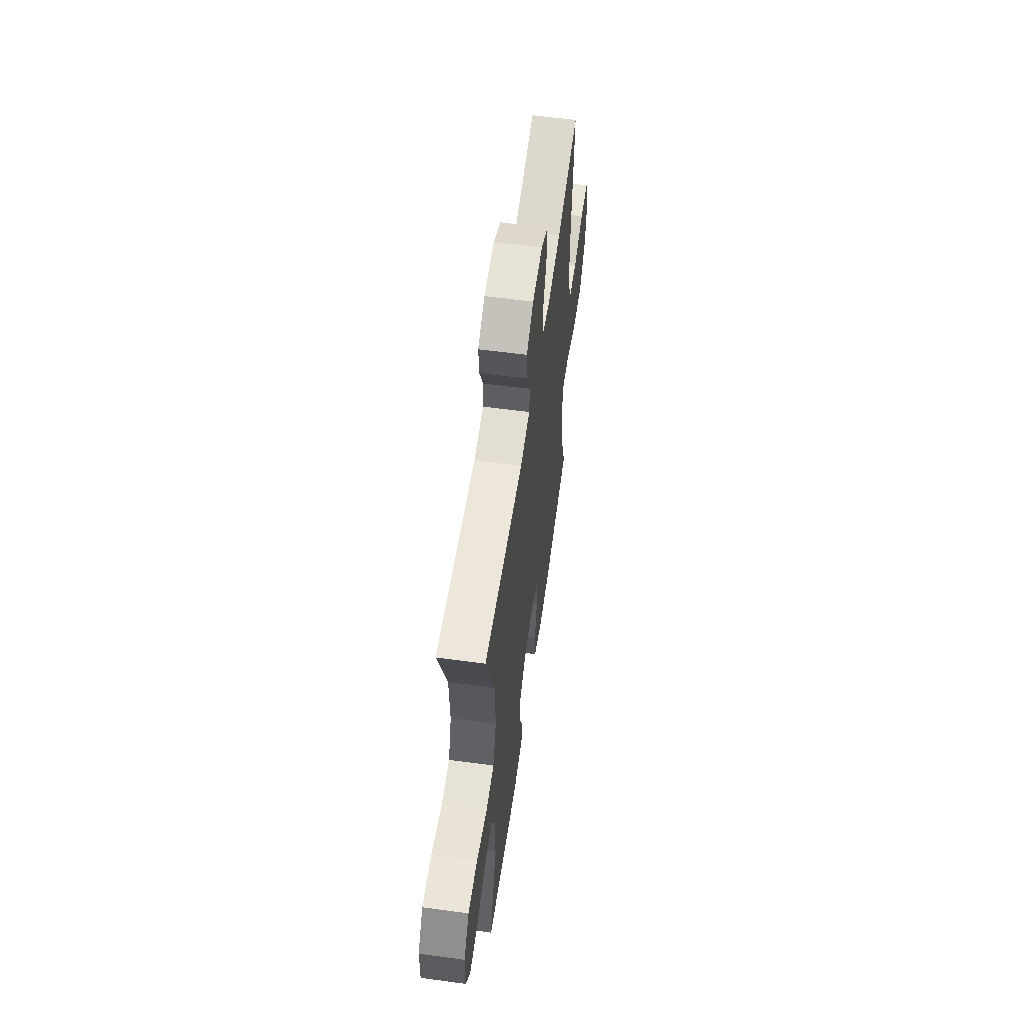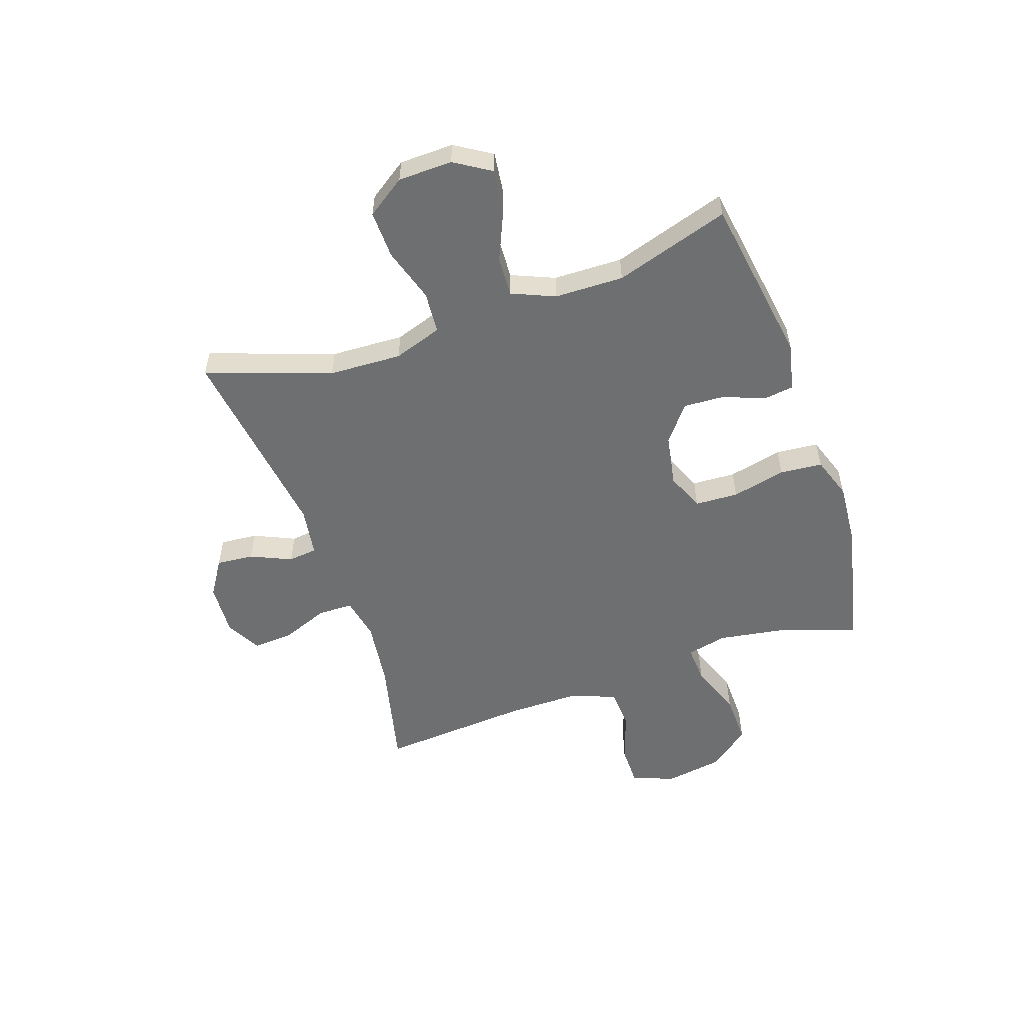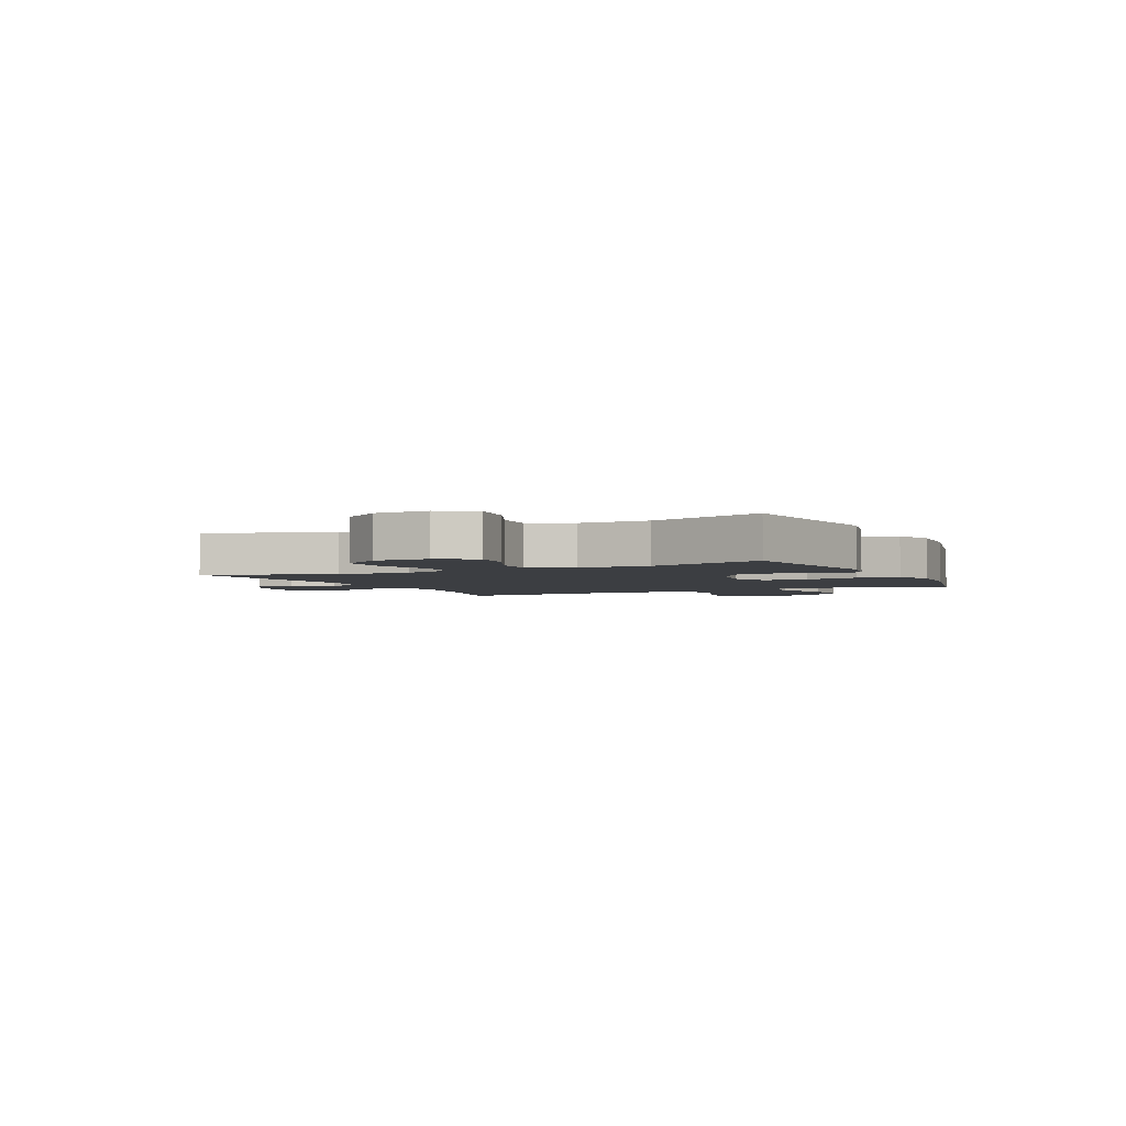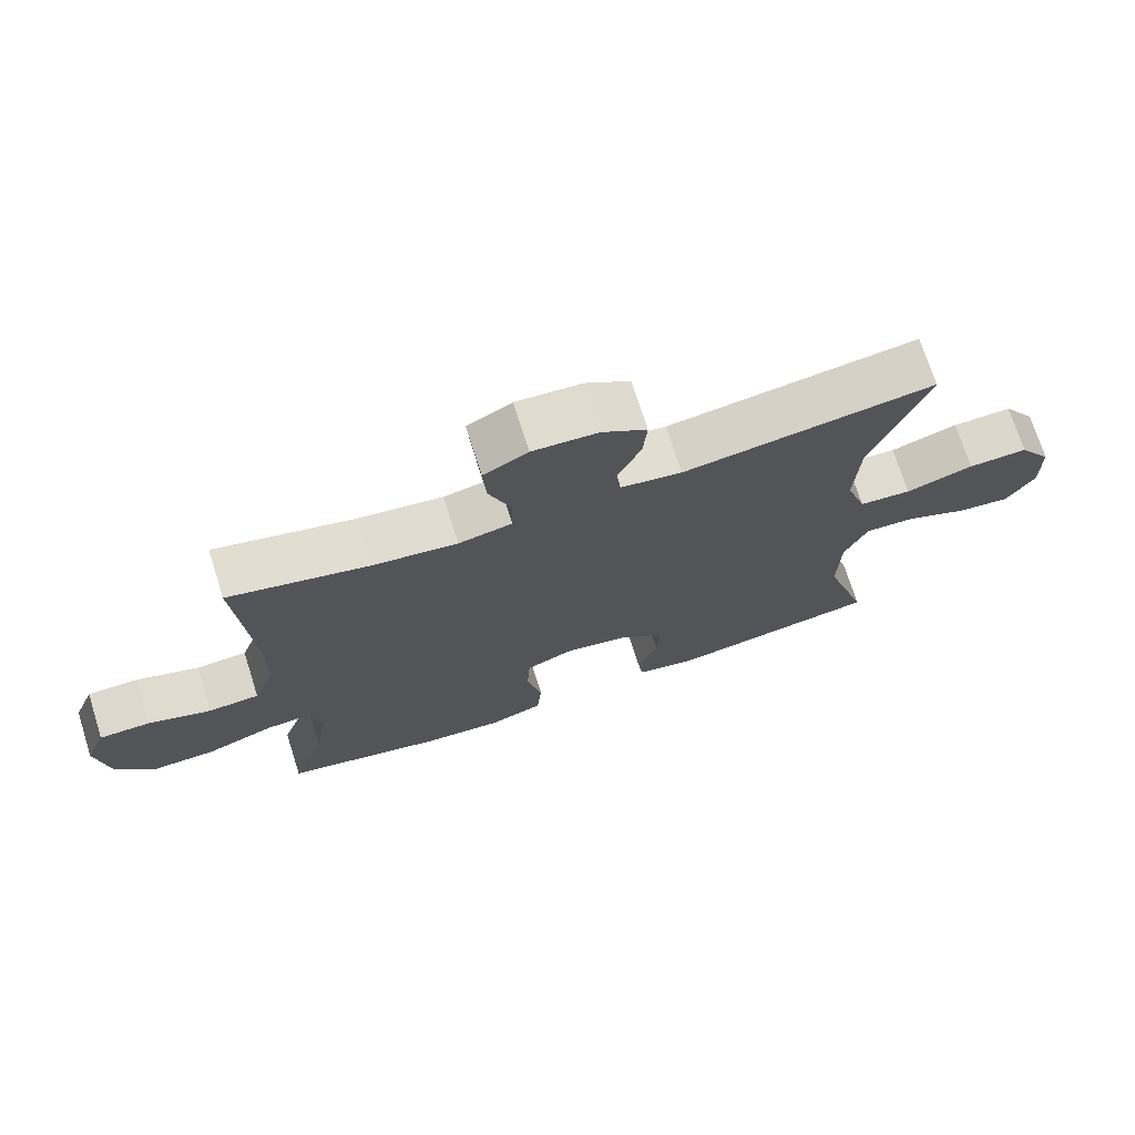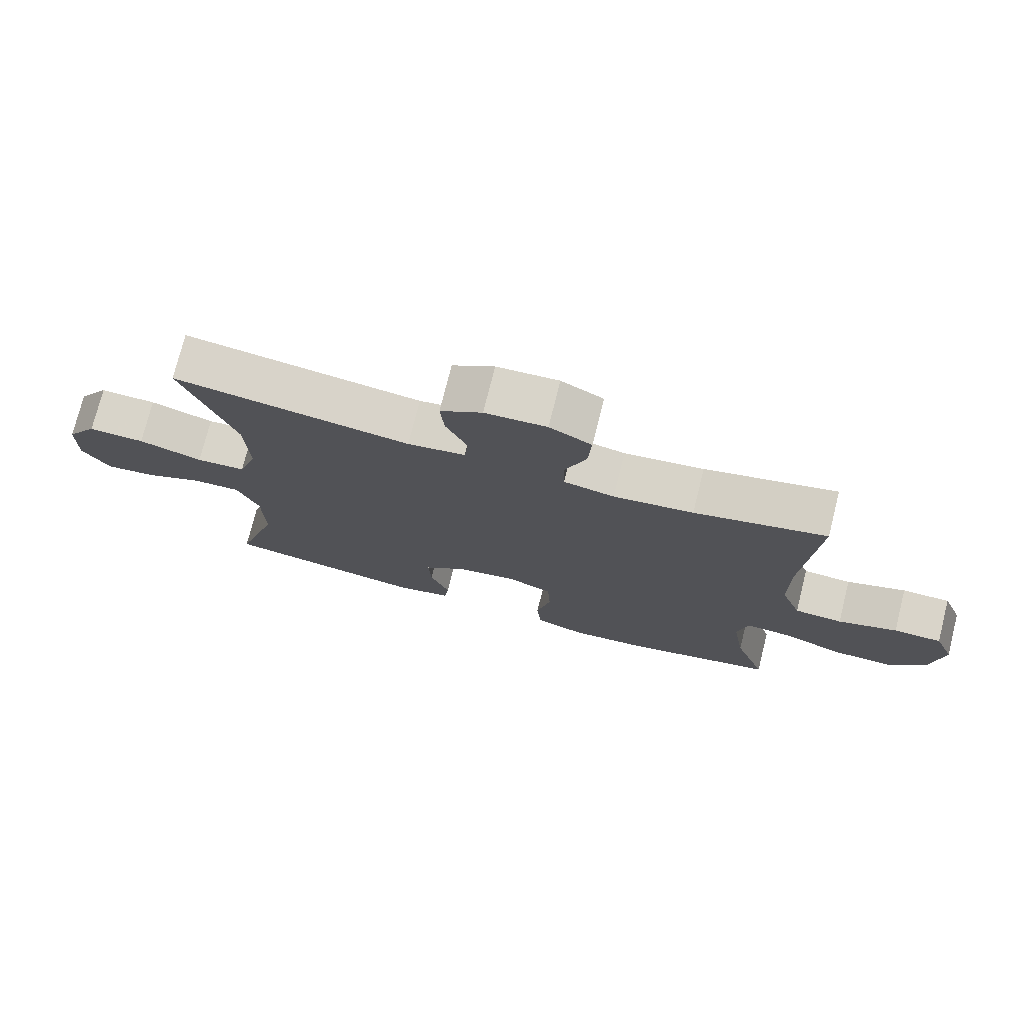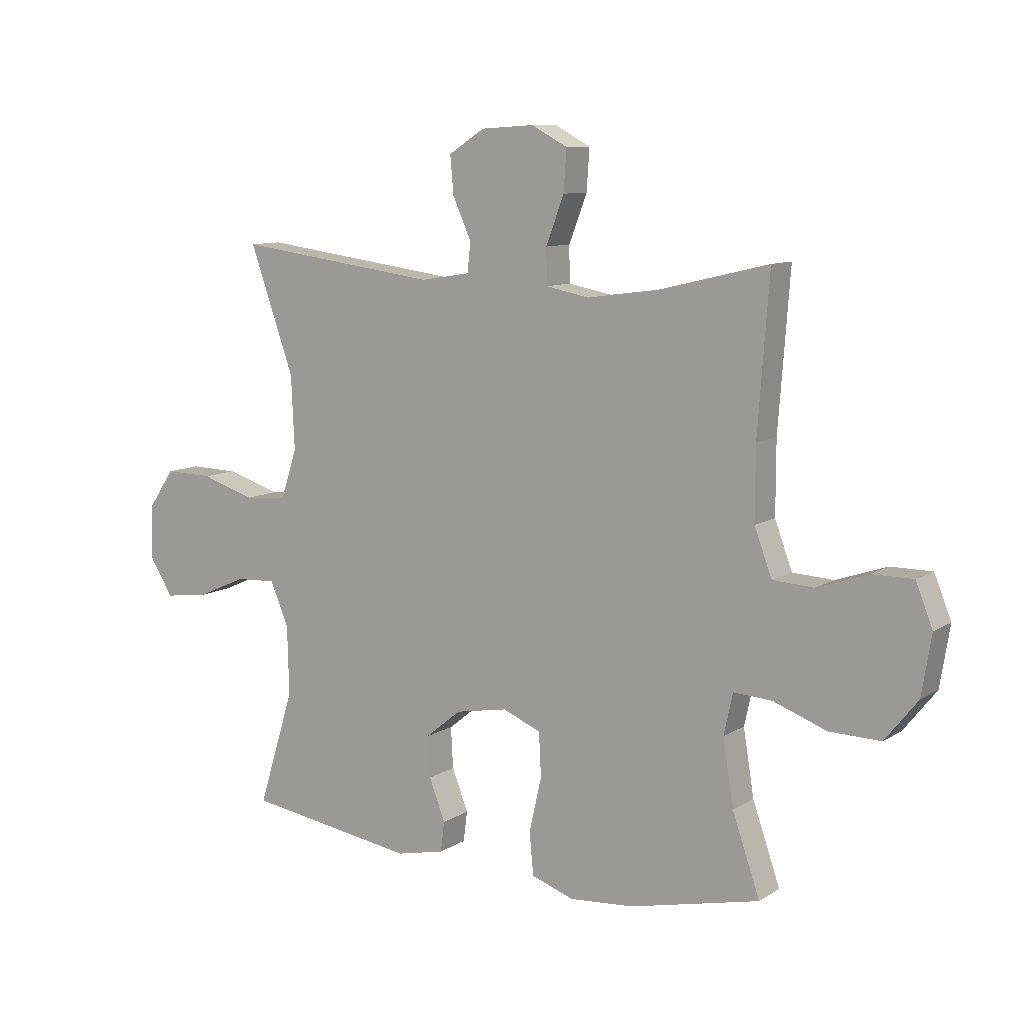
<metadata>
{"format":"obj","ext":"obj","renderer":"f3d","projection":"perspective","resolution":1024,"background":"white","views":[{"elev":58.2,"azim":98.0,"up":"+Z"},{"elev":-54.5,"azim":109.1,"up":"+Y"},{"elev":-3.1,"azim":115.6,"up":"+Y"},{"elev":72.1,"azim":-17.6,"up":"+Z"},{"elev":74.9,"azim":-165.9,"up":"+Z"},{"elev":9.7,"azim":-147.0,"up":"+Z"}]}
</metadata>
<code>
v -0.5 0.07 0.5
v -0.3 0.07 0.452
v -0.179 0.07 0.436
v -0.102 0.07 0.451
v -0.101 0.07 0.514
v -0.133 0.07 0.598
v -0.138 0.07 0.671
v -0.074 0.07 0.705
v 0.02 0.07 0.699
v 0.084 0.07 0.658
v 0.078 0.07 0.591
v 0.045 0.07 0.518
v 0.051 0.07 0.466
v 0.139 0.07 0.452
v 0.5 0.07 0.5
v 0.421 0.07 0.277
v 0.415 0.07 0.146
v 0.444 0.07 0.059
v 0.519 0.07 0.053
v 0.616 0.07 0.083
v 0.702 0.07 0.085
v 0.749 0.07 0.016
v 0.751 0.07 -0.081
v 0.71 0.07 -0.146
v 0.633 0.07 -0.136
v 0.544 0.07 -0.097
v 0.472 0.07 -0.093
v 0.439 0.07 -0.17
v 0.436 0.07 -0.294
v 0.5 0.07 -0.5
v 0.196 0.07 -0.546
v 0.11 0.07 -0.527
v 0.103 0.07 -0.473
v 0.132 0.07 -0.399
v 0.136 0.07 -0.326
v 0.072 0.07 -0.274
v -0.021 0.07 -0.257
v -0.089 0.07 -0.285
v -0.093 0.07 -0.363
v -0.071 0.07 -0.46
v -0.078 0.07 -0.536
v -0.154 0.07 -0.562
v -0.269 0.07 -0.553
v -0.5 0.07 -0.5
v -0.451 0.07 -0.359
v -0.432 0.07 -0.242
v -0.448 0.07 -0.169
v -0.516 0.07 -0.173
v -0.611 0.07 -0.208
v -0.702 0.07 -0.21
v -0.76 0.07 -0.137
v -0.777 0.07 -0.031
v -0.747 0.07 0.044
v -0.674 0.07 0.044
v -0.584 0.07 0.013
v -0.511 0.07 0.017
v -0.48 0.07 0.1
v -0.48 0.07 0.228
v -0.5 0 0.5
v -0.3 0 0.452
v -0.179 0 0.436
v -0.102 0 0.451
v -0.101 0 0.514
v -0.133 0 0.598
v -0.138 0 0.671
v -0.074 0 0.705
v 0.02 0 0.699
v 0.084 0 0.658
v 0.078 0 0.591
v 0.045 0 0.518
v 0.051 0 0.466
v 0.139 0 0.452
v 0.5 0 0.5
v 0.421 0 0.277
v 0.415 0 0.146
v 0.444 0 0.059
v 0.519 0 0.053
v 0.616 0 0.083
v 0.702 0 0.085
v 0.749 0 0.016
v 0.751 0 -0.081
v 0.71 0 -0.146
v 0.633 0 -0.136
v 0.544 0 -0.097
v 0.472 0 -0.093
v 0.439 0 -0.17
v 0.436 0 -0.294
v 0.5 0 -0.5
v 0.196 0 -0.546
v 0.11 0 -0.527
v 0.103 0 -0.473
v 0.132 0 -0.399
v 0.136 0 -0.326
v 0.072 0 -0.274
v -0.021 0 -0.257
v -0.089 0 -0.285
v -0.093 0 -0.363
v -0.071 0 -0.46
v -0.078 0 -0.536
v -0.154 0 -0.562
v -0.269 0 -0.553
v -0.5 0 -0.5
v -0.451 0 -0.359
v -0.432 0 -0.242
v -0.448 0 -0.169
v -0.516 0 -0.173
v -0.611 0 -0.208
v -0.702 0 -0.21
v -0.76 0 -0.137
v -0.777 0 -0.031
v -0.747 0 0.044
v -0.674 0 0.044
v -0.584 0 0.013
v -0.511 0 0.017
v -0.48 0 0.1
v -0.48 0 0.228
f 52 53 54 55
f 52 55 56
f 51 52 56
f 48 49 50 51
f 47 48 51 56
f 42 43 44 45
f 42 45 46
f 39 40 41 42
f 38 39 42 46
f 37 38 46 47
f 31 32 33 34
f 29 30 31 34
f 28 29 34 35
f 27 28 35 36
f 23 24 25 26
f 23 26 27
f 22 23 27
f 19 20 21 22
f 18 19 22 27
f 17 18 27 36
f 14 15 16
f 13 14 16 17
f 9 10 11 12
f 9 12 13
f 8 9 13
f 5 6 7 8
f 4 5 8 13
f 3 4 13 17
f 58 1 2
f 57 58 2 3
f 37 47 56 57
f 36 37 57
f 3 17 36 57
f 113 112 111 110
f 114 113 110
f 114 110 109
f 109 108 107 106
f 114 109 106 105
f 103 102 101 100
f 104 103 100
f 100 99 98 97
f 104 100 97 96
f 105 104 96 95
f 92 91 90 89
f 92 89 88 87
f 93 92 87 86
f 94 93 86 85
f 84 83 82 81
f 85 84 81
f 85 81 80
f 80 79 78 77
f 85 80 77 76
f 94 85 76 75
f 74 73 72
f 75 74 72 71
f 70 69 68 67
f 71 70 67
f 71 67 66
f 66 65 64 63
f 71 66 63 62
f 75 71 62 61
f 60 59 116
f 61 60 116 115
f 115 114 105 95
f 115 95 94
f 115 94 75 61
f 1 59 60 2
f 2 60 61 3
f 3 61 62 4
f 4 62 63 5
f 5 63 64 6
f 6 64 65 7
f 7 65 66 8
f 8 66 67 9
f 9 67 68 10
f 10 68 69 11
f 11 69 70 12
f 12 70 71 13
f 13 71 72 14
f 14 72 73 15
f 15 73 74 16
f 16 74 75 17
f 17 75 76 18
f 18 76 77 19
f 19 77 78 20
f 20 78 79 21
f 21 79 80 22
f 22 80 81 23
f 23 81 82 24
f 24 82 83 25
f 25 83 84 26
f 26 84 85 27
f 27 85 86 28
f 28 86 87 29
f 29 87 88 30
f 30 88 89 31
f 31 89 90 32
f 32 90 91 33
f 33 91 92 34
f 34 92 93 35
f 35 93 94 36
f 36 94 95 37
f 37 95 96 38
f 38 96 97 39
f 39 97 98 40
f 40 98 99 41
f 41 99 100 42
f 42 100 101 43
f 43 101 102 44
f 44 102 103 45
f 45 103 104 46
f 46 104 105 47
f 47 105 106 48
f 48 106 107 49
f 49 107 108 50
f 50 108 109 51
f 51 109 110 52
f 52 110 111 53
f 53 111 112 54
f 54 112 113 55
f 55 113 114 56
f 56 114 115 57
f 57 115 116 58
f 58 116 59 1

</code>
